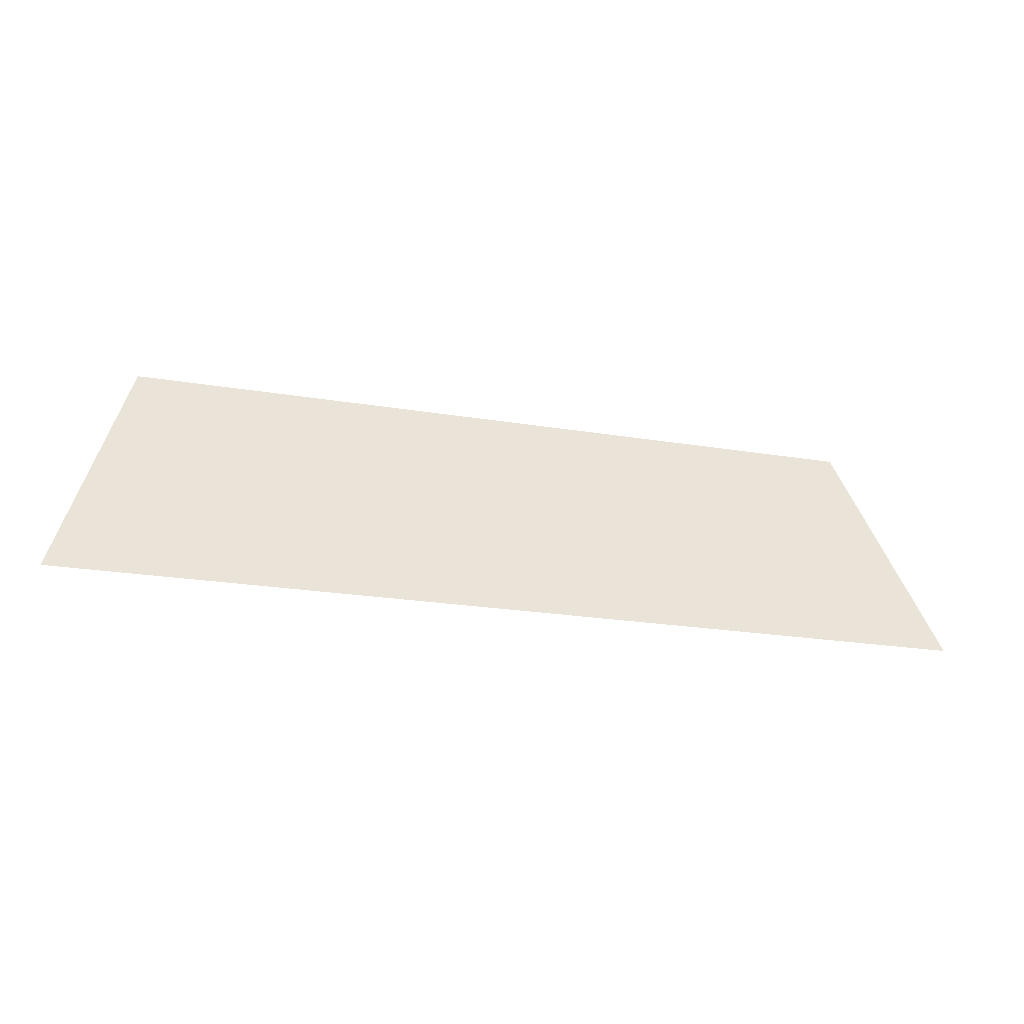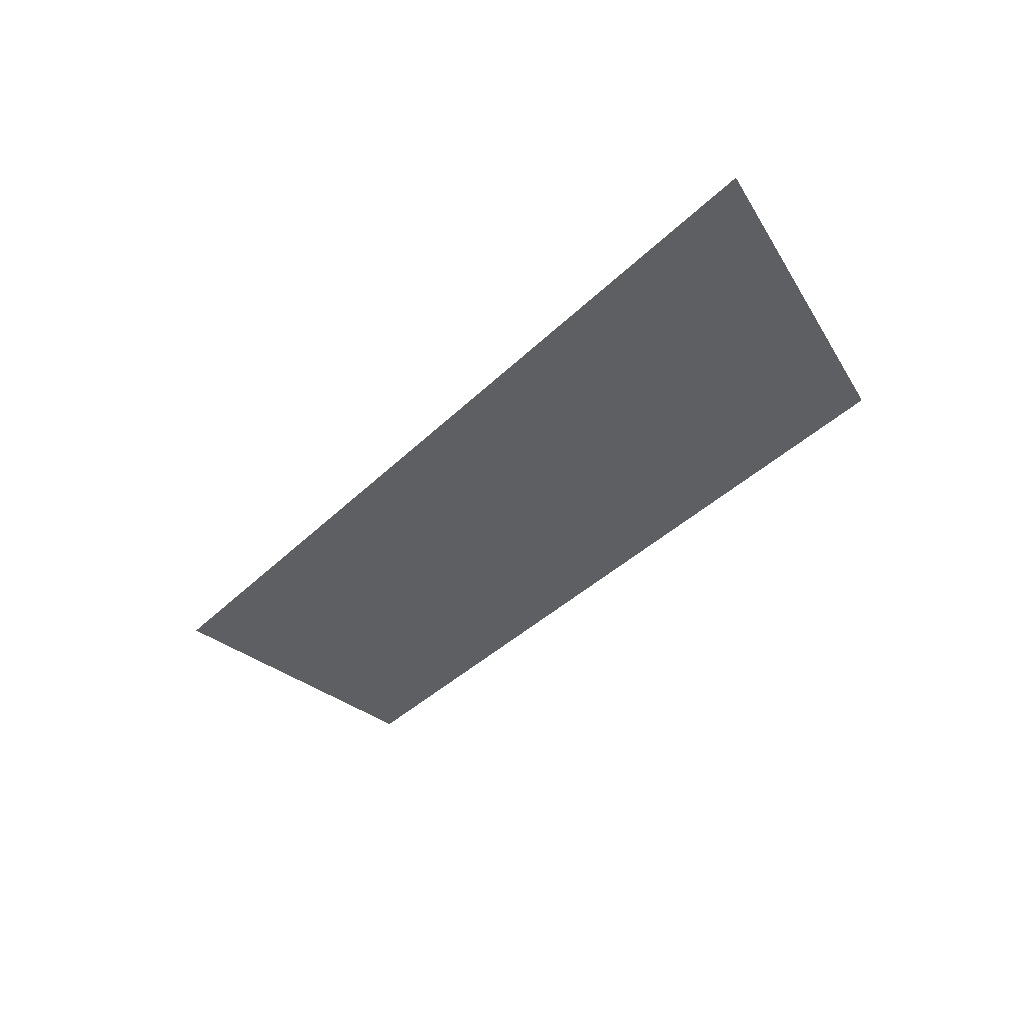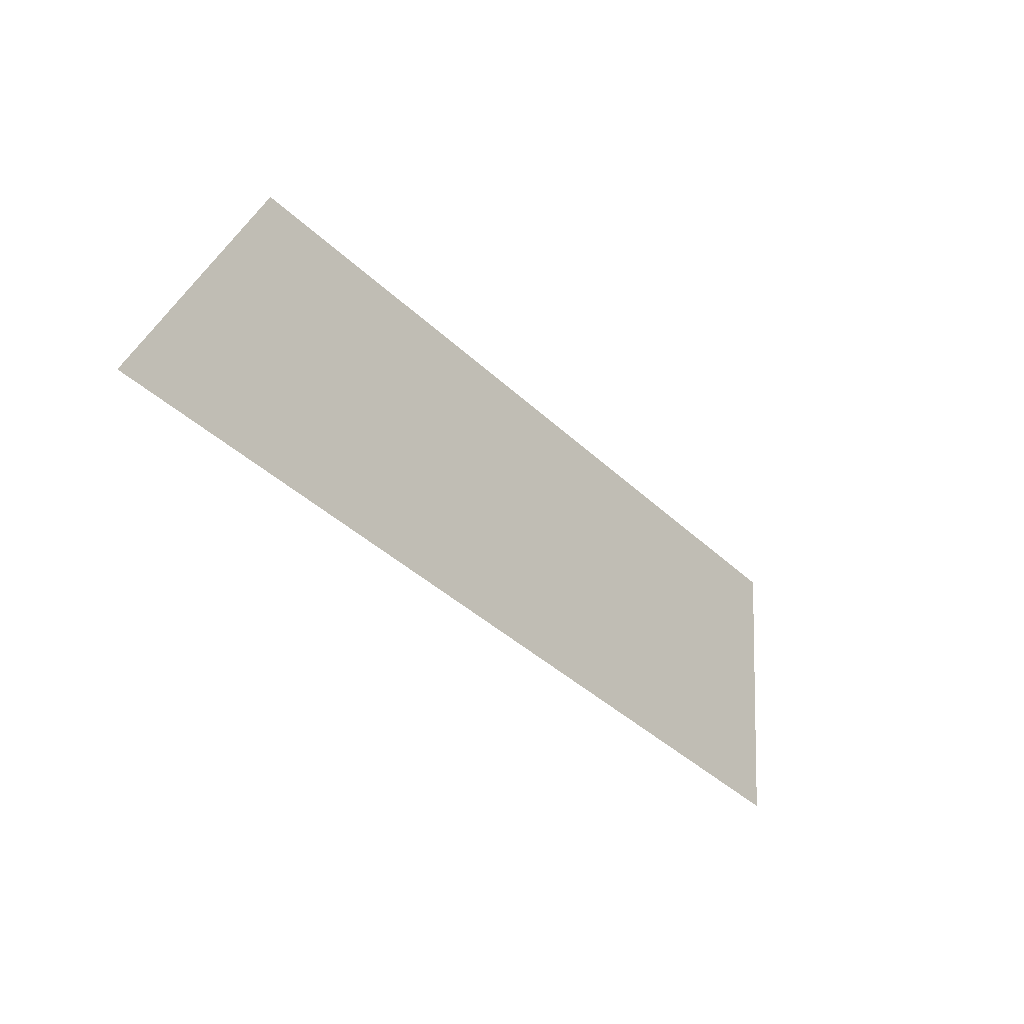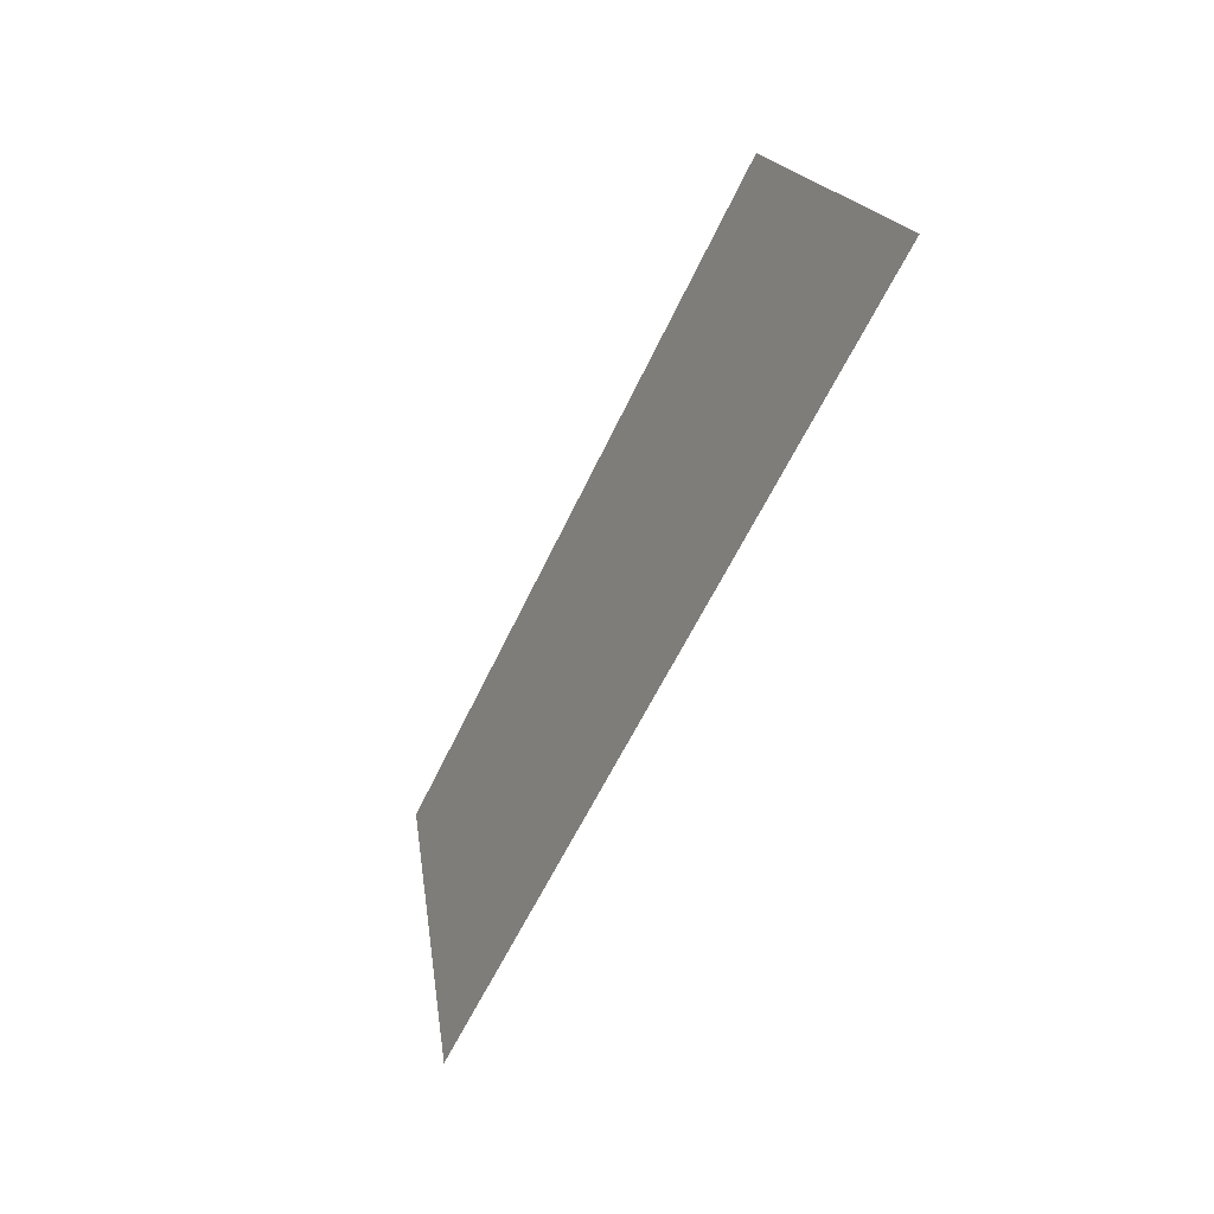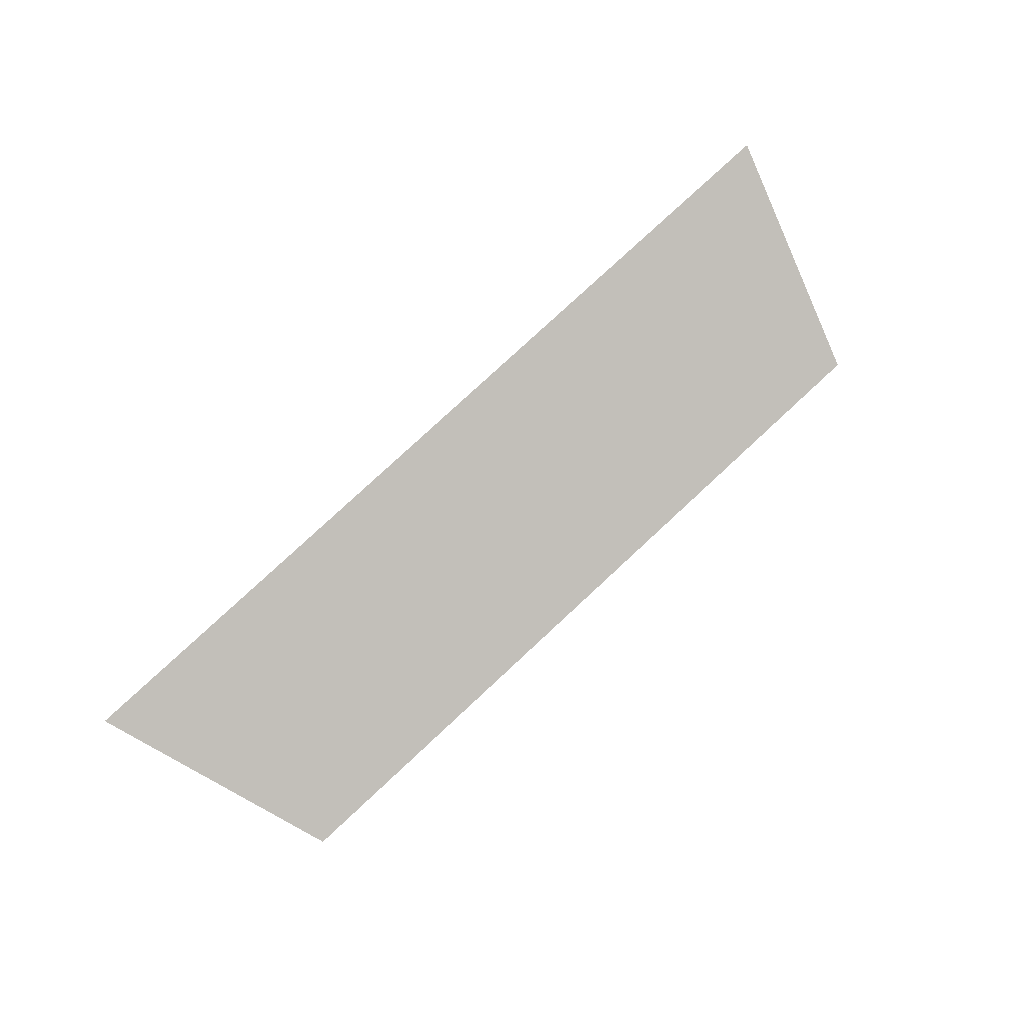
<metadata>
{"format":"obj","ext":"obj","renderer":"f3d","projection":"perspective","resolution":1024,"background":"white","views":[{"elev":-22.0,"azim":-16.4,"up":"+Y"},{"elev":-38.3,"azim":50.7,"up":"+Z"},{"elev":-41.4,"azim":131.7,"up":"+Y"},{"elev":-55.3,"azim":-114.0,"up":"+Y"},{"elev":79.9,"azim":137.2,"up":"+Z"}]}
</metadata>
<code>
o Group9/mesh7/mesh7-geometry#mesh7-geometry
v -0.06194 0.06079 -0.1584
v -0.1376 0.0822 -0.1652
v -0.1445 0.06079 -0.1584
v -0.06882 0.0822 -0.1652
f 1 2 3
f 2 1 4
f 3 2 1
f 4 1 2

</code>
